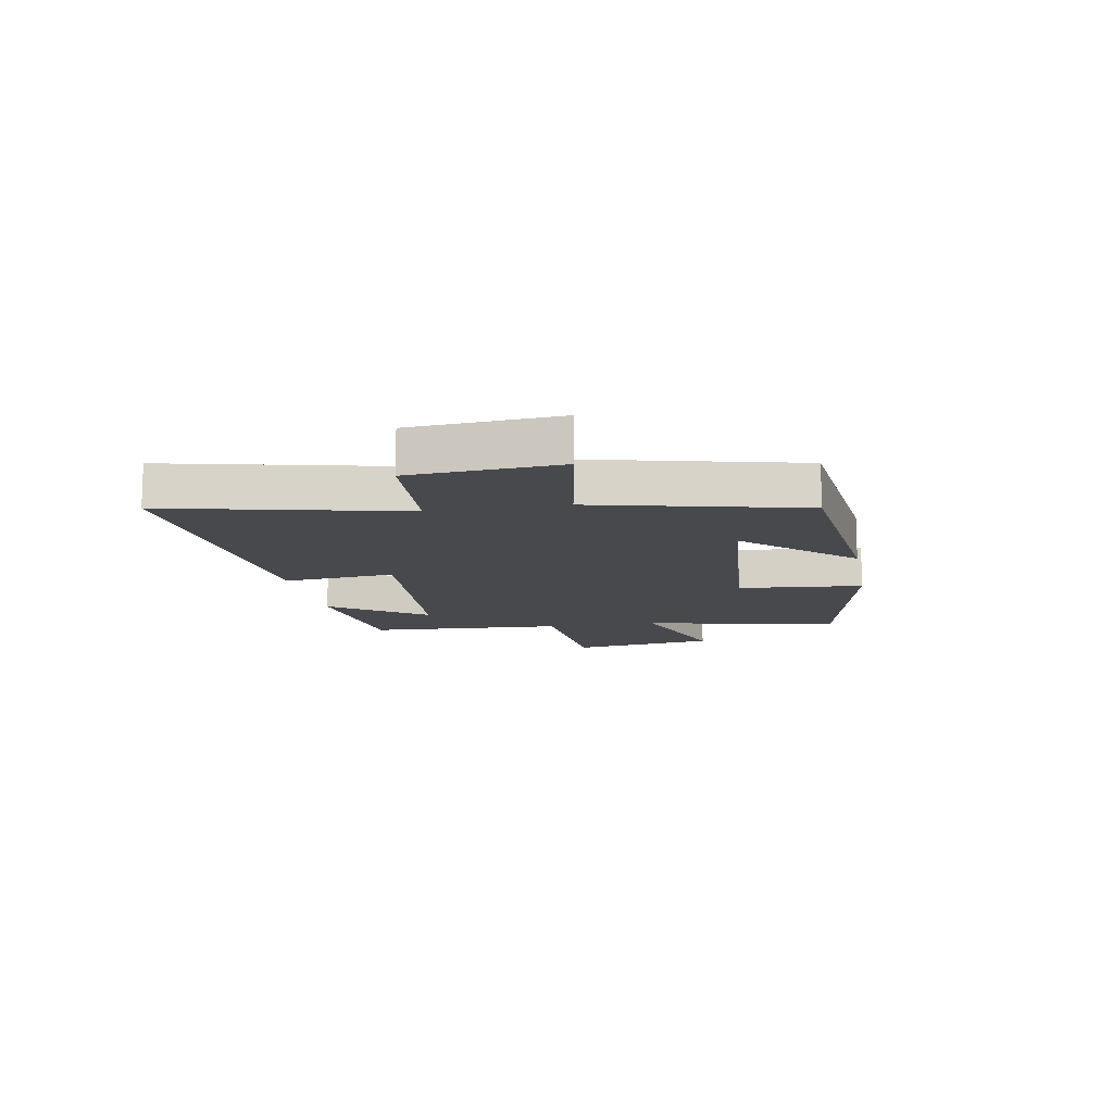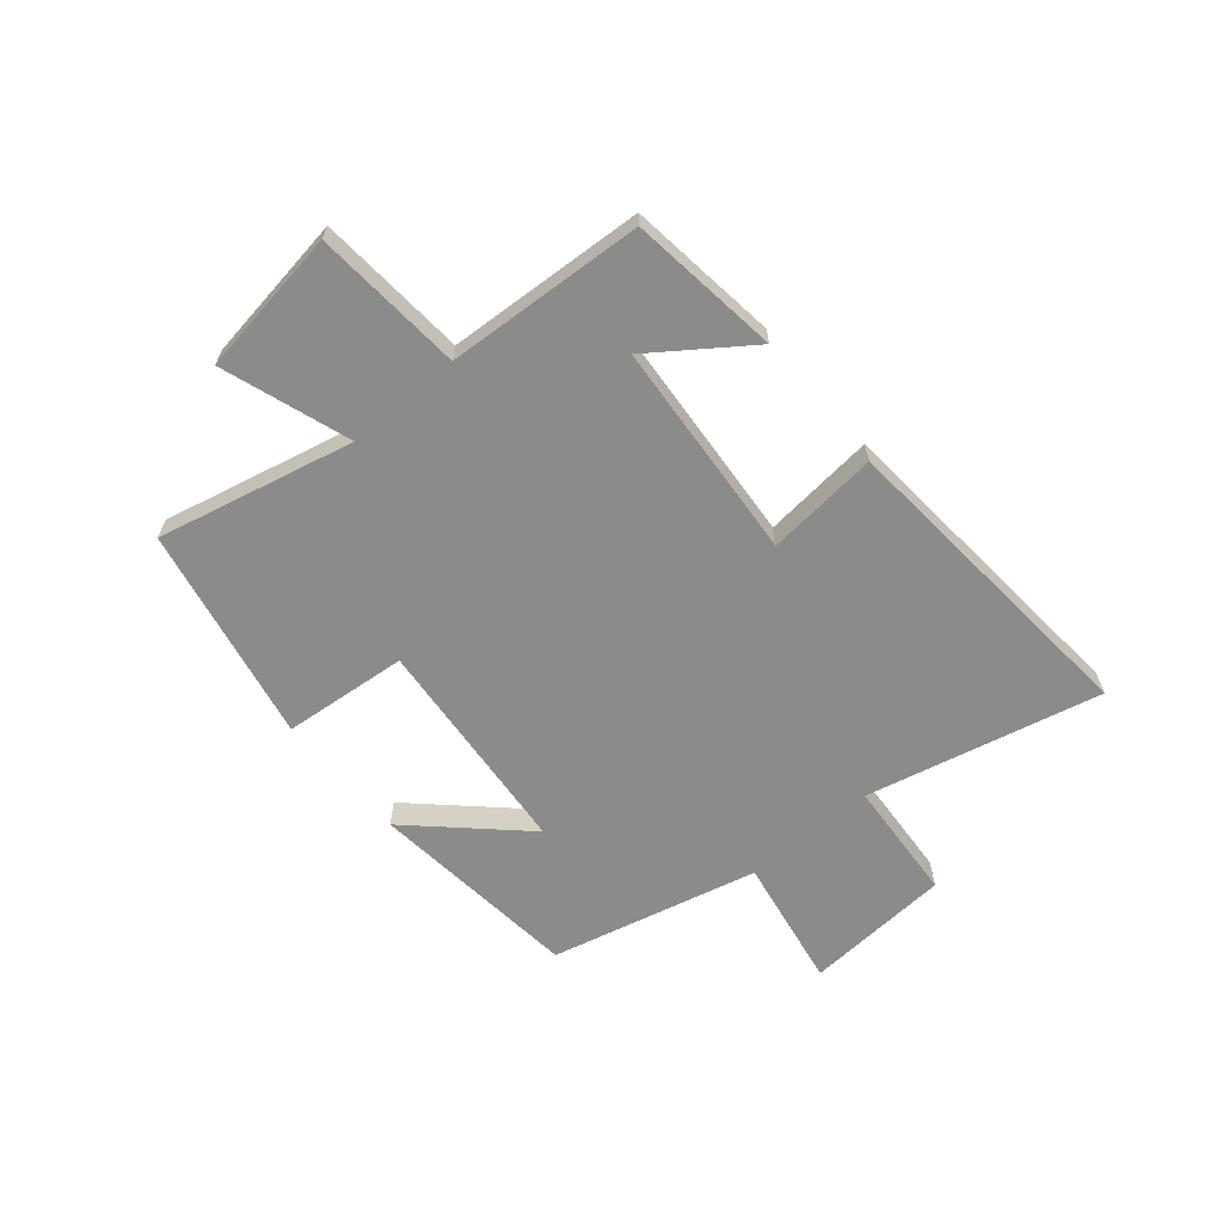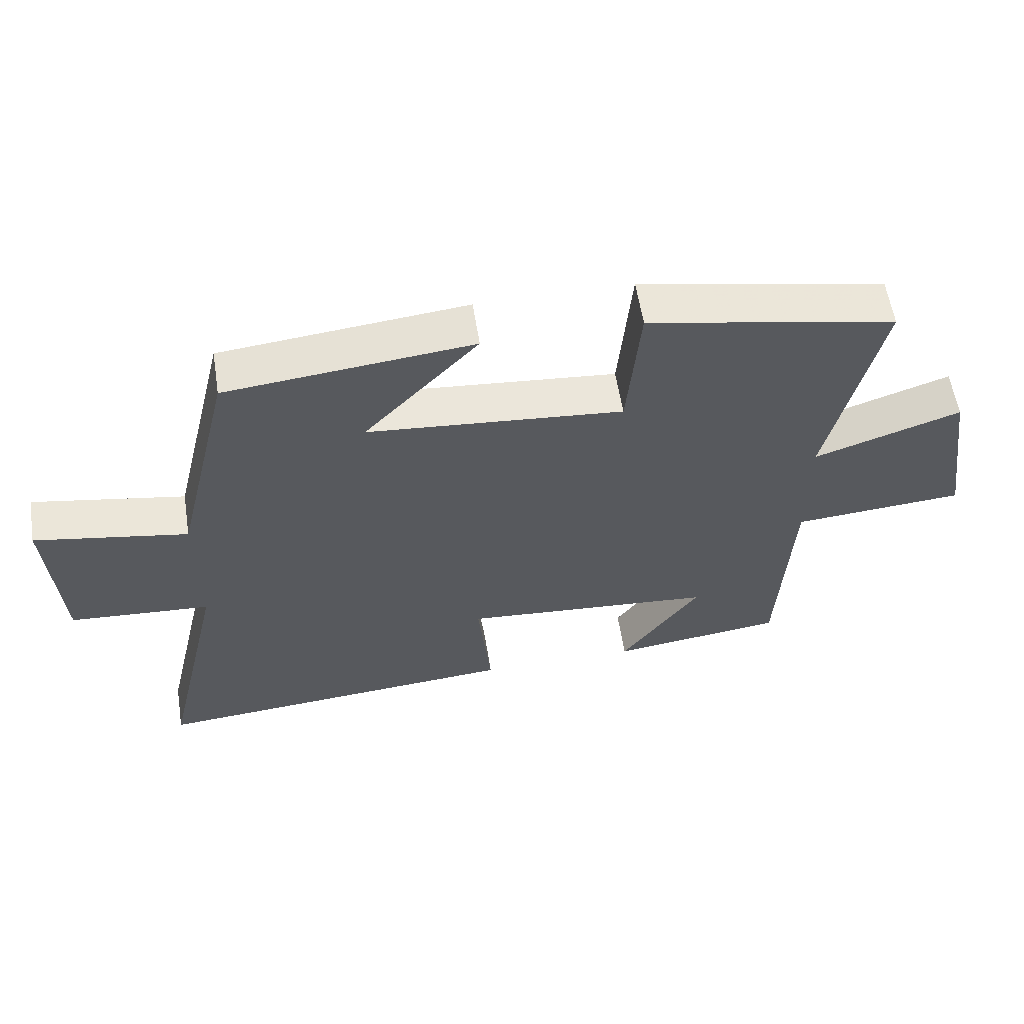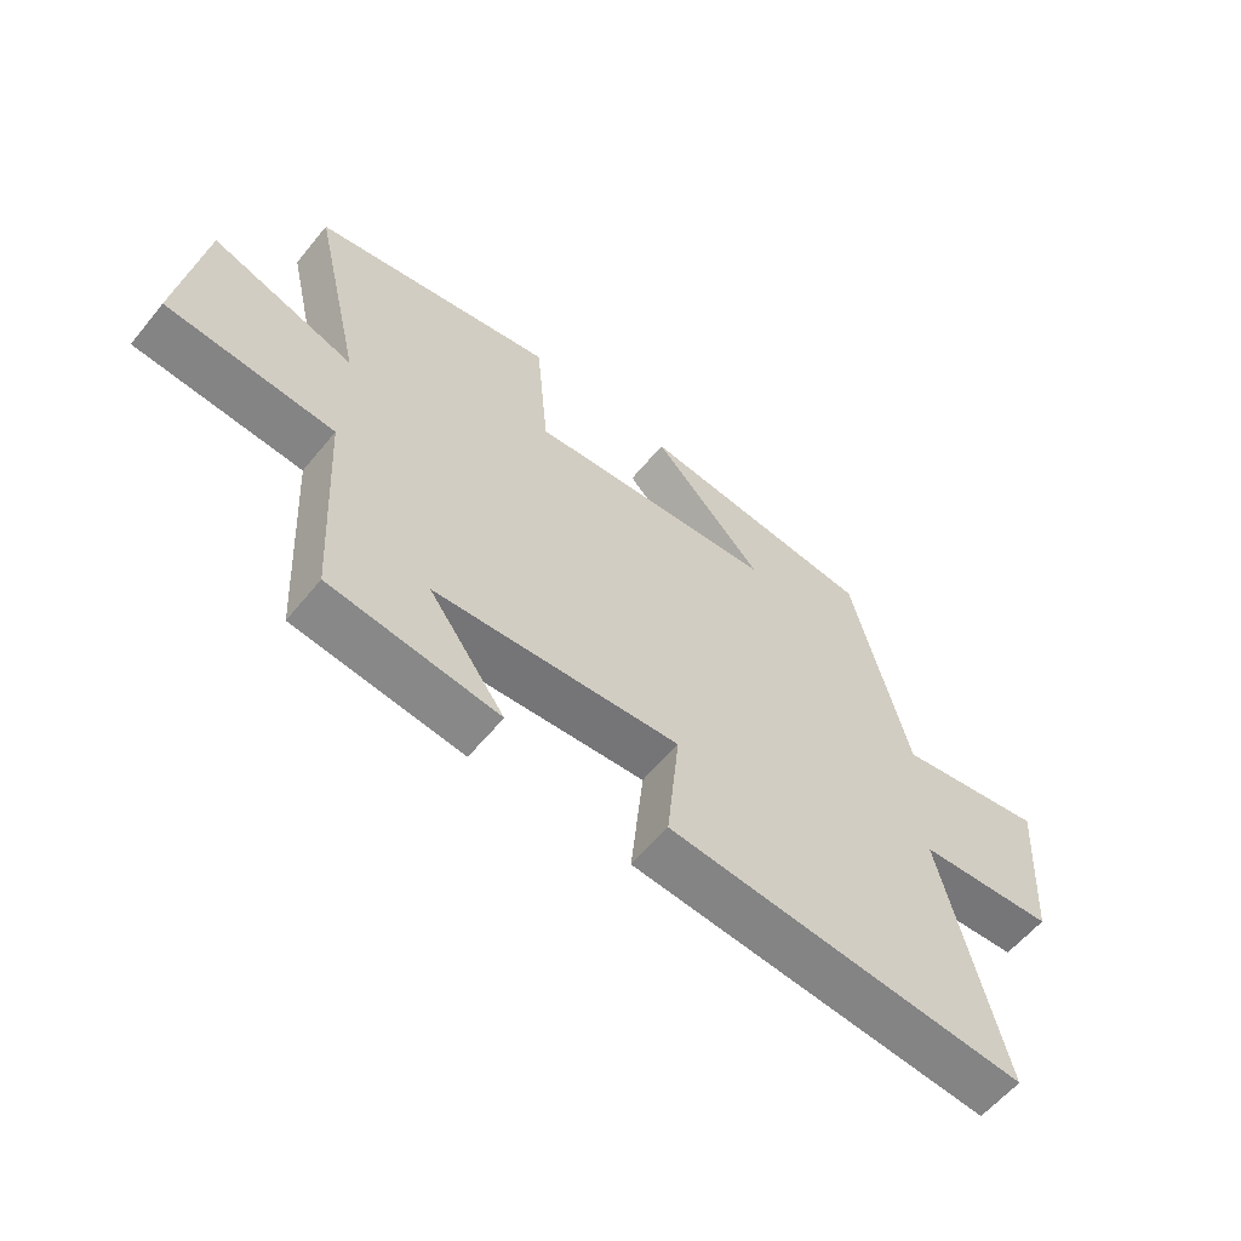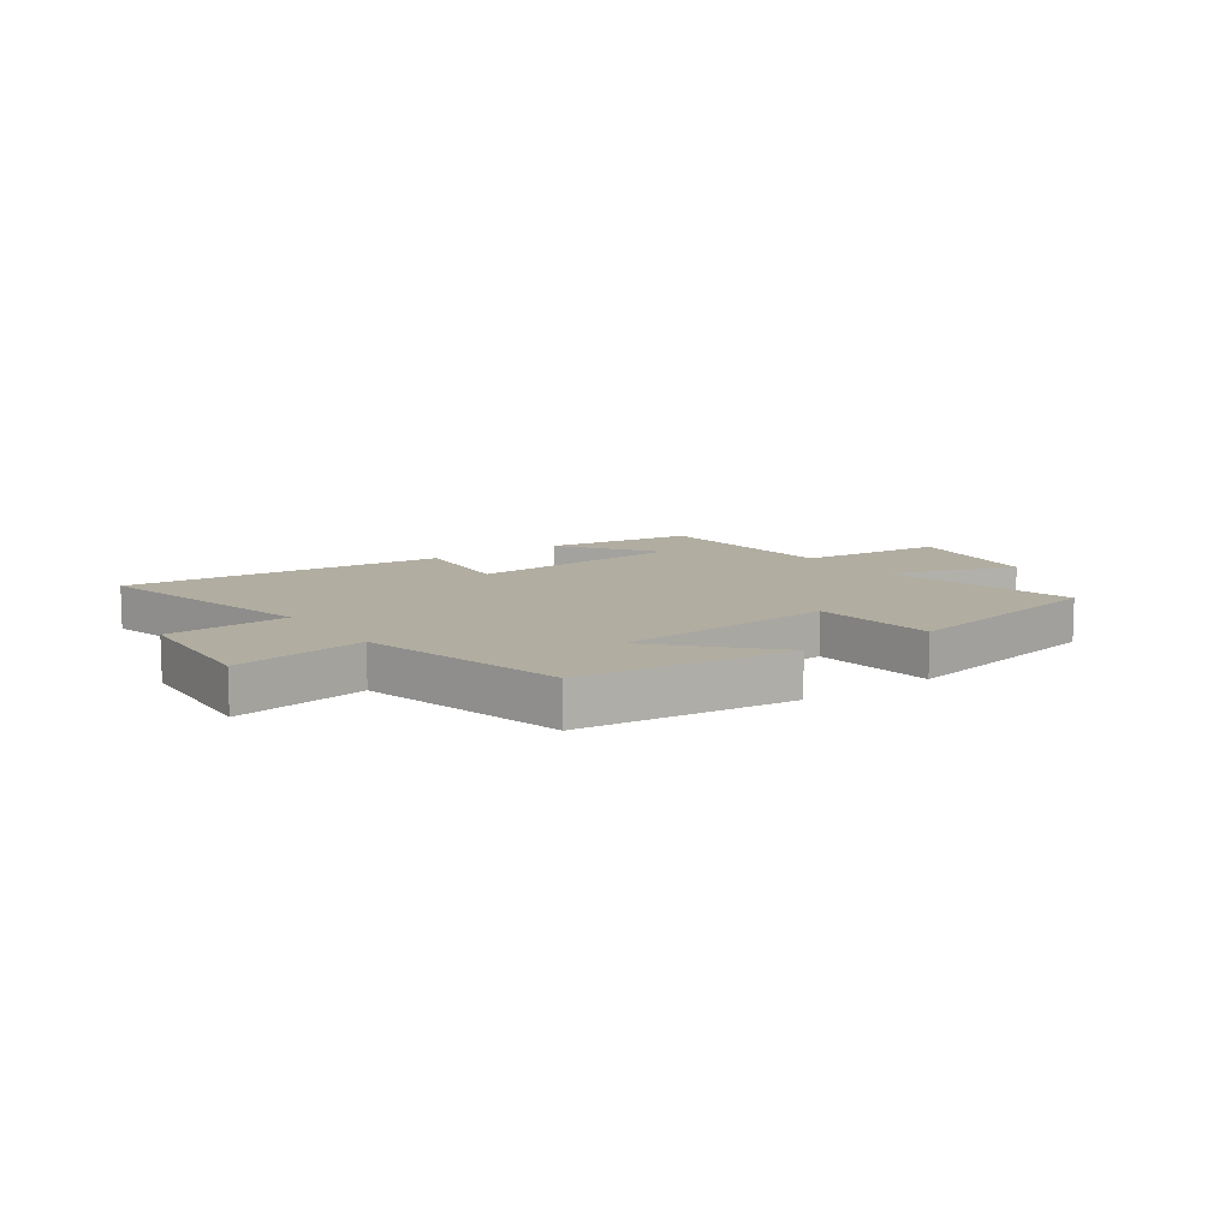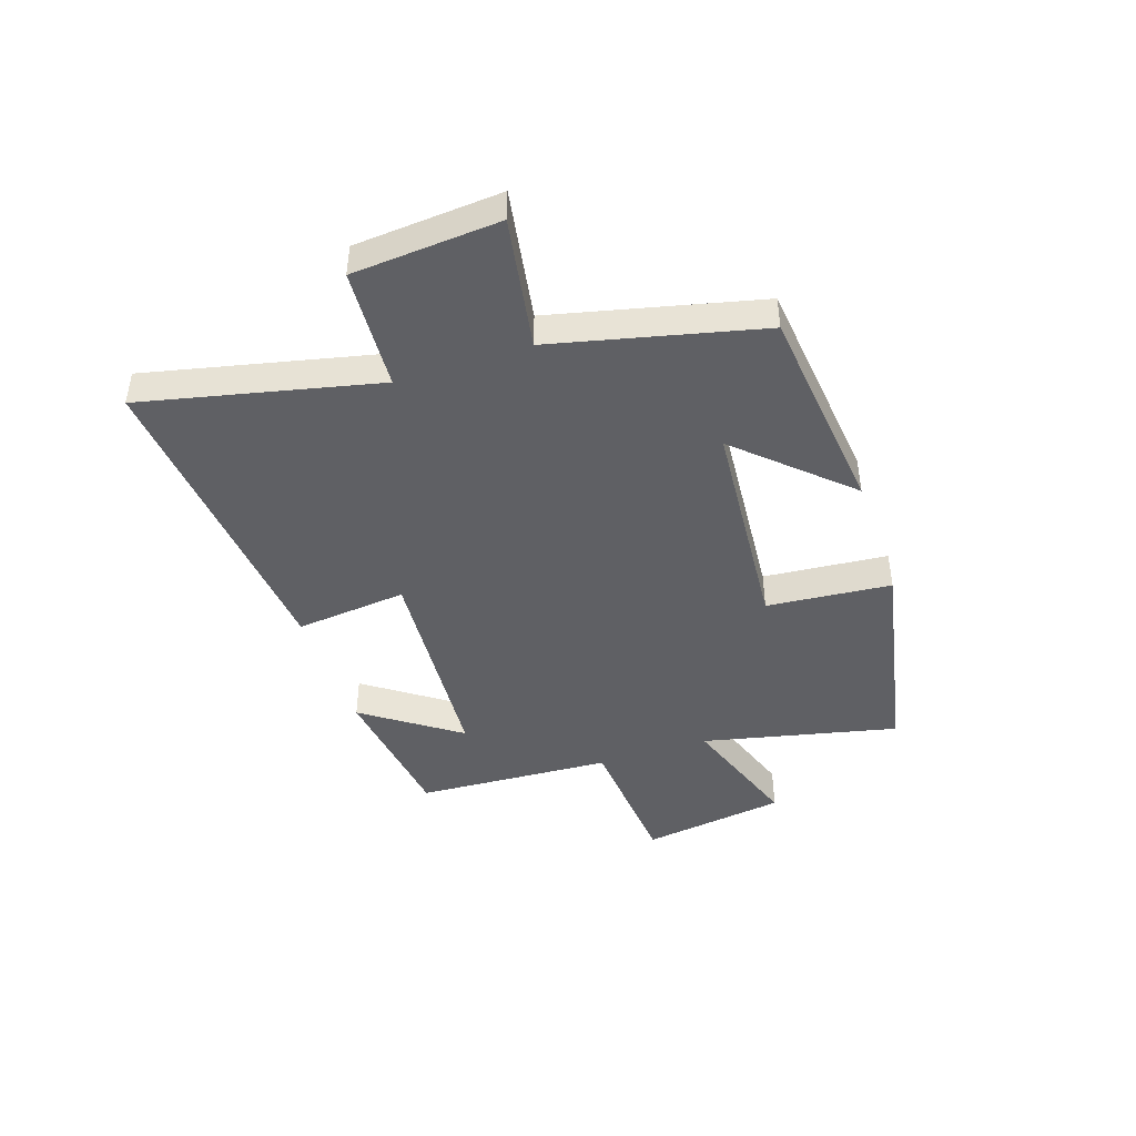
<metadata>
{"format":"obj","ext":"obj","renderer":"f3d","projection":"perspective","resolution":1024,"background":"white","views":[{"elev":-12.2,"azim":-79.6,"up":"+Y"},{"elev":-63.7,"azim":130.1,"up":"+Y"},{"elev":58.4,"azim":-8.9,"up":"+Z"},{"elev":-59.1,"azim":141.0,"up":"+Z"},{"elev":10.4,"azim":-35.3,"up":"+Y"},{"elev":-43.9,"azim":-71.2,"up":"+Y"}]}
</metadata>
<code>
v 0.48 0.07 -0.467
v 0.216 0.07 -0.5
v 0.336 0.07 -0.333
v -0.05 0.07 -0.303
v -0.03 0.07 -0.5
v -0.595 0.07 -0.546
v -0.5 0.07 -0.135
v -0.715 0.07 -0.12
v -0.733 0.07 0.138
v -0.5 0.07 0.097
v -0.412 0.07 0.461
v -0.037 0.07 0.5
v -0.211 0.07 0.315
v 0.179 0.07 0.281
v 0.199 0.07 0.5
v 0.579 0.07 0.423
v 0.5 0.07 0.079
v 0.724 0.07 0.155
v 0.762 0.07 -0.101
v 0.5 0.07 -0.121
v 0.48 0 -0.467
v 0.216 0 -0.5
v 0.336 0 -0.333
v -0.05 0 -0.303
v -0.03 0 -0.5
v -0.595 0 -0.546
v -0.5 0 -0.135
v -0.715 0 -0.12
v -0.733 0 0.138
v -0.5 0 0.097
v -0.412 0 0.461
v -0.037 0 0.5
v -0.211 0 0.315
v 0.179 0 0.281
v 0.199 0 0.5
v 0.579 0 0.423
v 0.5 0 0.079
v 0.724 0 0.155
v 0.762 0 -0.101
v 0.5 0 -0.121
f 17 18 19 20
f 17 20 1
f 14 15 16 17
f 13 14 17 1
f 10 11 12 13
f 7 8 9 10
f 7 10 13
f 6 7 13
f 5 6 13
f 4 5 13
f 3 4 13
f 1 2 3
f 1 3 13
f 40 39 38 37
f 21 40 37
f 37 36 35 34
f 21 37 34 33
f 33 32 31 30
f 30 29 28 27
f 33 30 27
f 33 27 26
f 33 26 25
f 33 25 24
f 33 24 23
f 23 22 21
f 33 23 21
f 1 21 22 2
f 2 22 23 3
f 3 23 24 4
f 4 24 25 5
f 5 25 26 6
f 6 26 27 7
f 7 27 28 8
f 8 28 29 9
f 9 29 30 10
f 10 30 31 11
f 11 31 32 12
f 12 32 33 13
f 13 33 34 14
f 14 34 35 15
f 15 35 36 16
f 16 36 37 17
f 17 37 38 18
f 18 38 39 19
f 19 39 40 20
f 20 40 21 1

</code>
